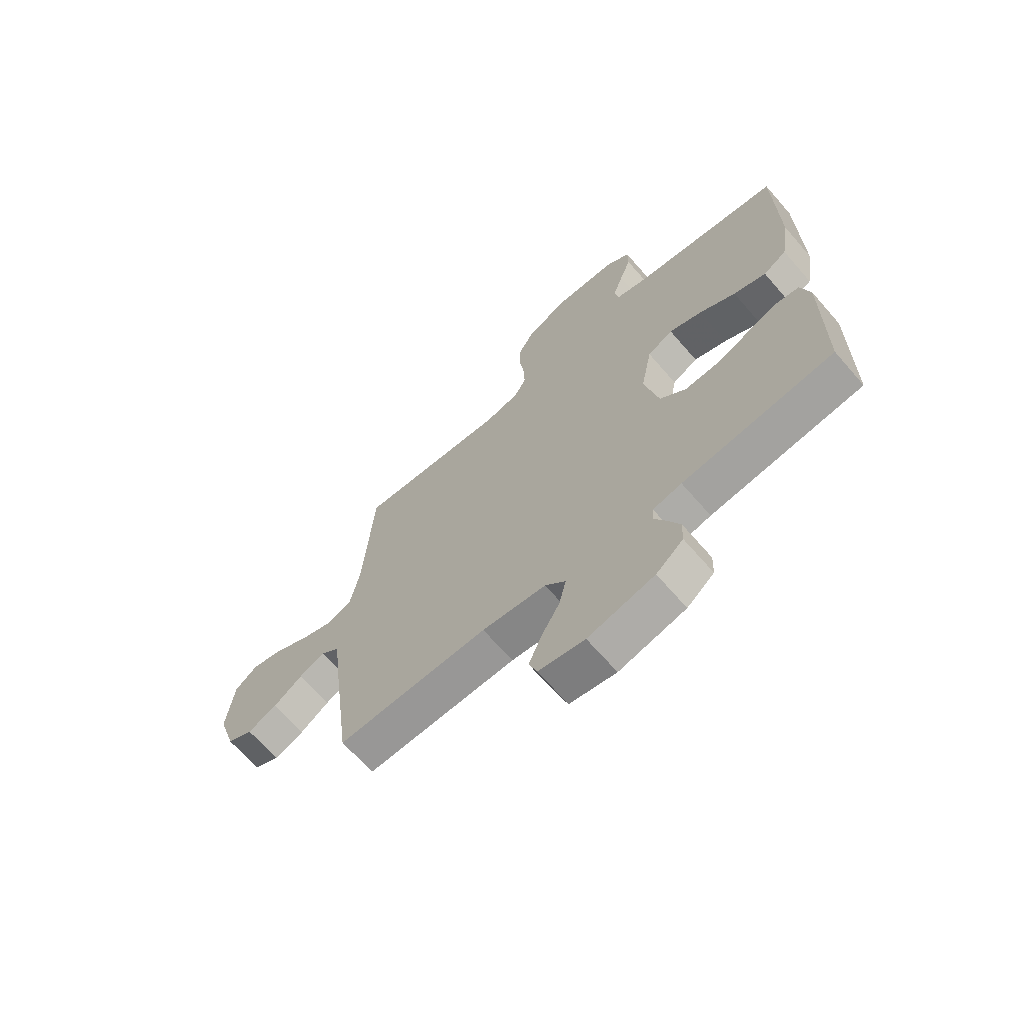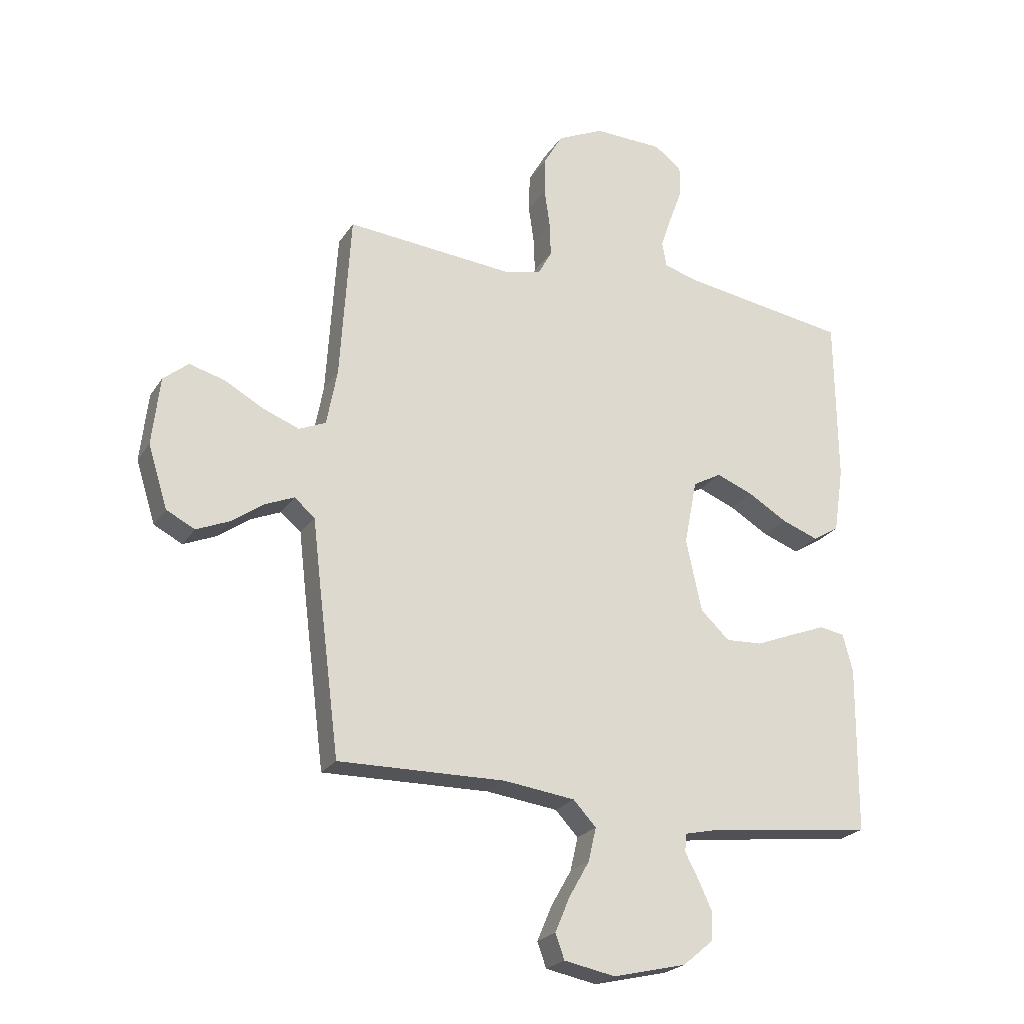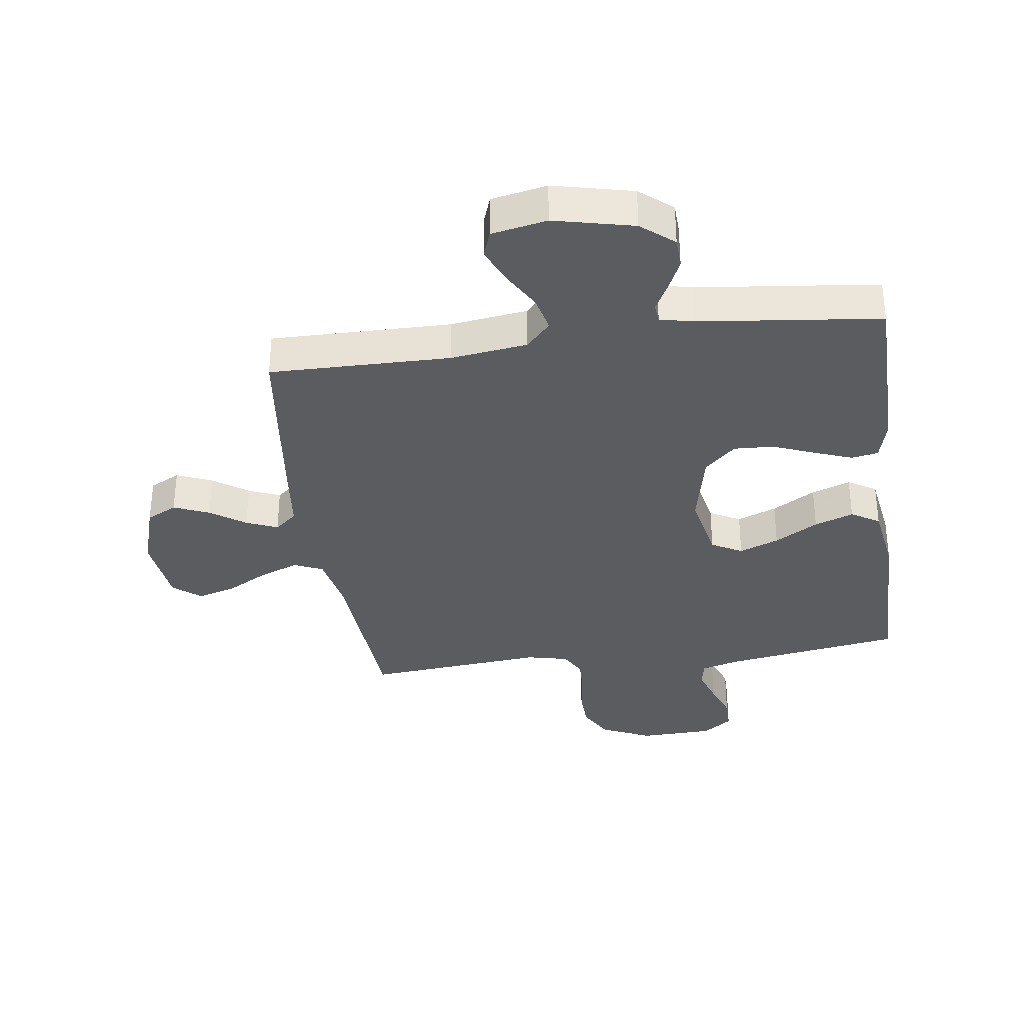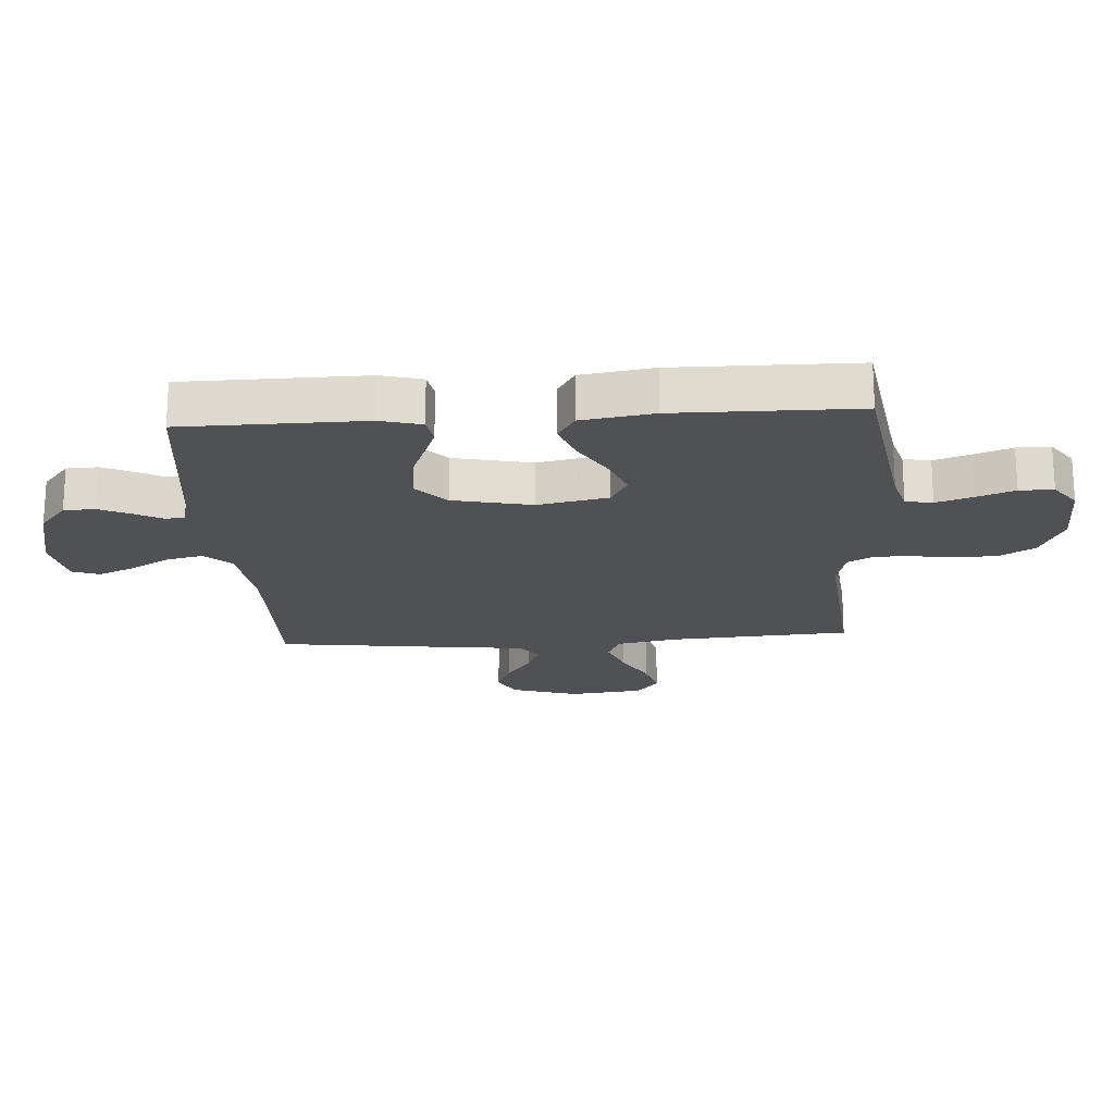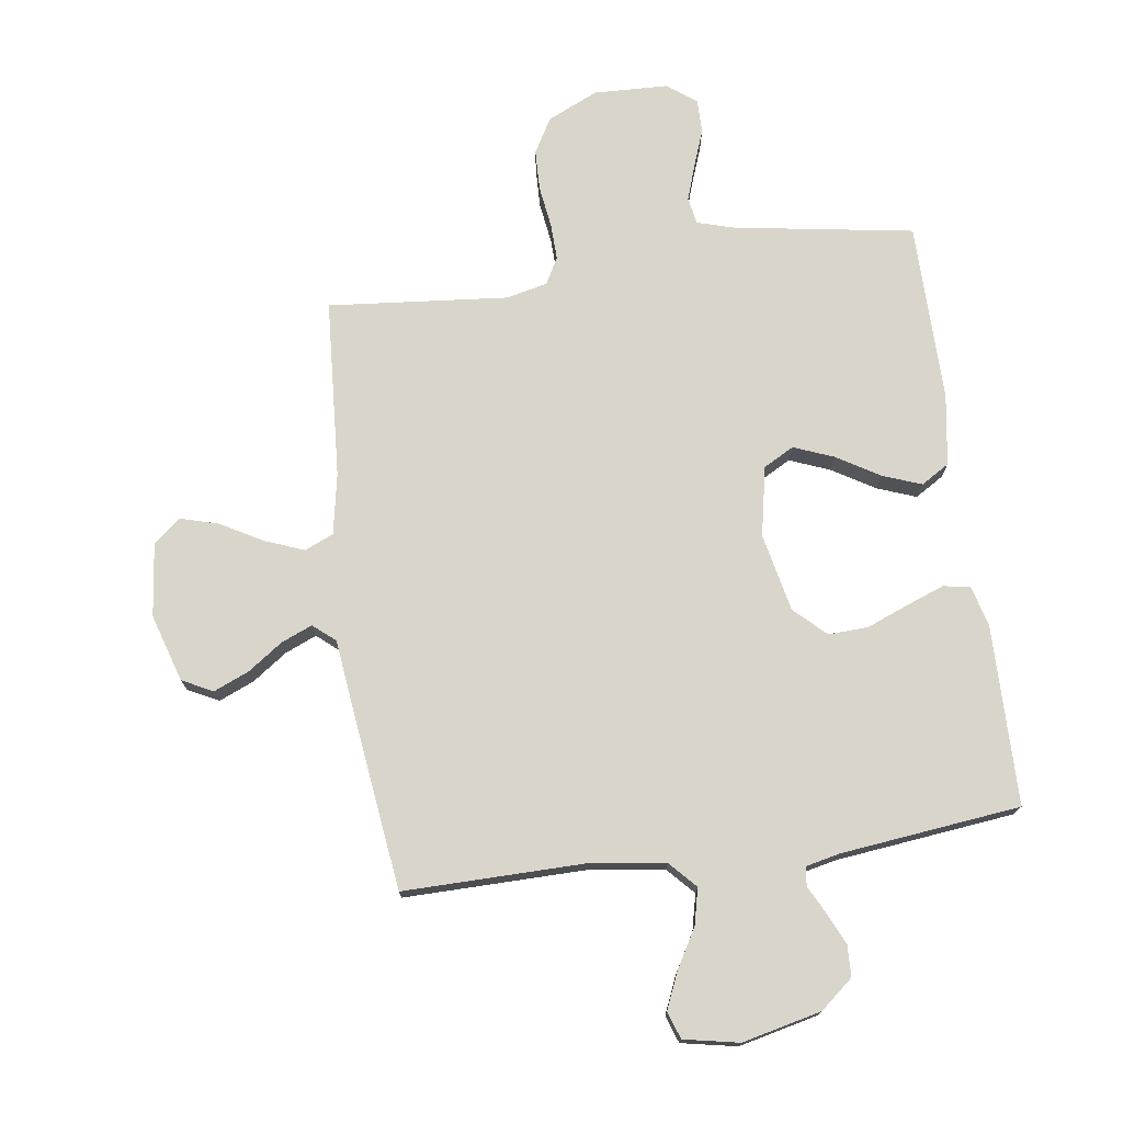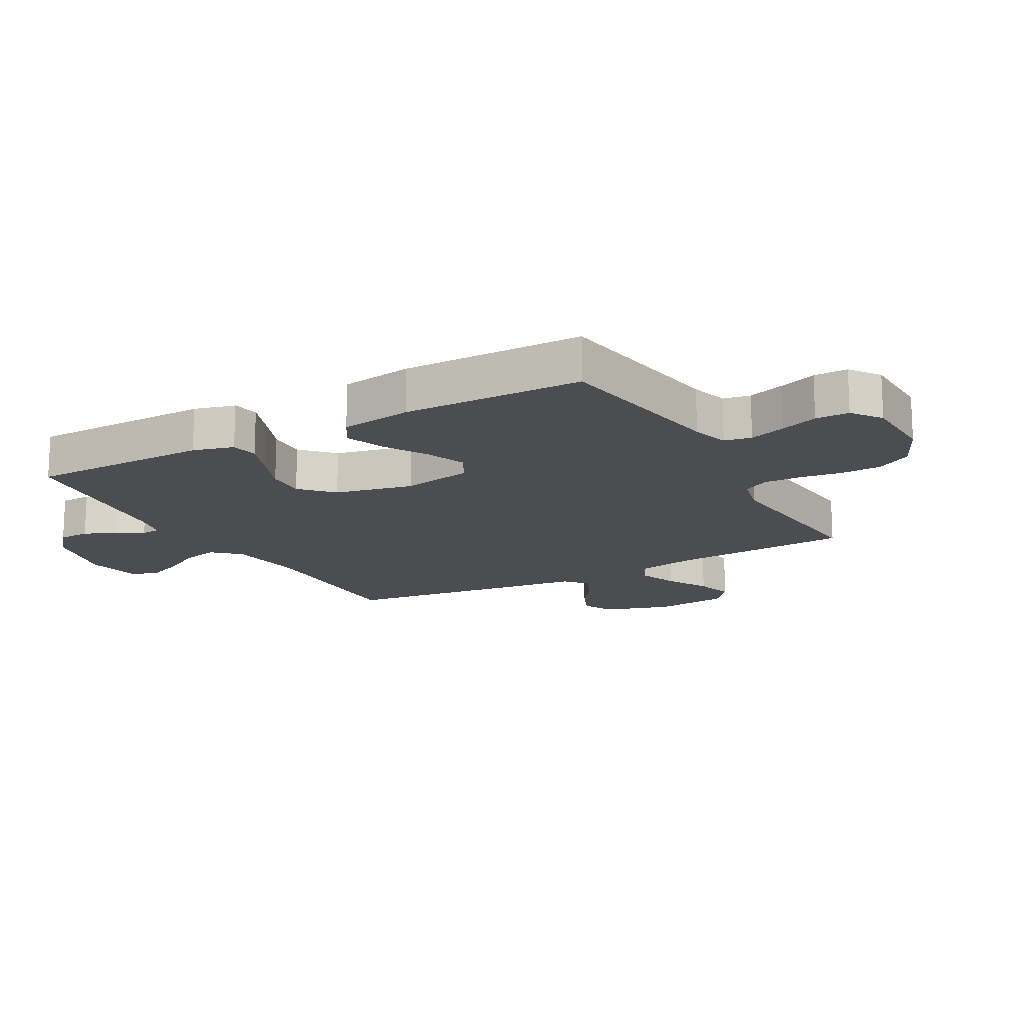
<metadata>
{"format":"obj","ext":"obj","renderer":"f3d","projection":"perspective","resolution":1024,"background":"white","views":[{"elev":-67.8,"azim":-138.9,"up":"+Z"},{"elev":-23.2,"azim":155.4,"up":"+Z"},{"elev":-34.0,"azim":-172.0,"up":"+Y"},{"elev":-20.0,"azim":-86.2,"up":"+Y"},{"elev":74.3,"azim":172.2,"up":"+Y"},{"elev":-15.8,"azim":-61.0,"up":"+Y"}]}
</metadata>
<code>
v 0.5 0.07 0.5
v 0.519 0.07 0.2
v 0.538 0.07 0.099
v 0.586 0.07 0.078
v 0.651 0.07 0.103
v 0.721 0.07 0.142
v 0.785 0.07 0.16
v 0.83 0.07 0.123
v 0.844 0.07 0
v 0.809 0.07 -0.112
v 0.758 0.07 -0.138
v 0.699 0.07 -0.113
v 0.641 0.07 -0.072
v 0.589 0.07 -0.05
v 0.552 0.07 -0.081
v 0.538 0.07 -0.2
v 0.5 0.07 -0.5
v 0.2 0.07 -0.496
v 0.072 0.07 -0.513
v 0.031 0.07 -0.557
v 0.045 0.07 -0.617
v 0.082 0.07 -0.682
v 0.108 0.07 -0.743
v 0.092 0.07 -0.788
v 0 0.07 -0.806
v -0.132 0.07 -0.775
v -0.186 0.07 -0.73
v -0.188 0.07 -0.678
v -0.164 0.07 -0.626
v -0.14 0.07 -0.58
v -0.143 0.07 -0.548
v -0.2 0.07 -0.535
v -0.5 0.07 -0.5
v -0.503 0.07 -0.2
v -0.485 0.07 -0.132
v -0.44 0.07 -0.124
v -0.377 0.07 -0.148
v -0.307 0.07 -0.176
v -0.241 0.07 -0.179
v -0.189 0.07 -0.13
v -0.161 0.07 0
v -0.184 0.07 0.117
v -0.235 0.07 0.145
v -0.301 0.07 0.119
v -0.373 0.07 0.076
v -0.438 0.07 0.052
v -0.485 0.07 0.081
v -0.503 0.07 0.2
v -0.5 0.07 0.5
v -0.2 0.07 0.547
v -0.138 0.07 0.565
v -0.13 0.07 0.61
v -0.15 0.07 0.67
v -0.173 0.07 0.733
v -0.173 0.07 0.789
v -0.124 0.07 0.825
v 0 0.07 0.829
v 0.084 0.07 0.79
v 0.117 0.07 0.732
v 0.119 0.07 0.664
v 0.109 0.07 0.594
v 0.107 0.07 0.533
v 0.131 0.07 0.489
v 0.2 0.07 0.473
v 0.5 0 0.5
v 0.519 0 0.2
v 0.538 0 0.099
v 0.586 0 0.078
v 0.651 0 0.103
v 0.721 0 0.142
v 0.785 0 0.16
v 0.83 0 0.123
v 0.844 0 0
v 0.809 0 -0.112
v 0.758 0 -0.138
v 0.699 0 -0.113
v 0.641 0 -0.072
v 0.589 0 -0.05
v 0.552 0 -0.081
v 0.538 0 -0.2
v 0.5 0 -0.5
v 0.2 0 -0.496
v 0.072 0 -0.513
v 0.031 0 -0.557
v 0.045 0 -0.617
v 0.082 0 -0.682
v 0.108 0 -0.743
v 0.092 0 -0.788
v 0 0 -0.806
v -0.132 0 -0.775
v -0.186 0 -0.73
v -0.188 0 -0.678
v -0.164 0 -0.626
v -0.14 0 -0.58
v -0.143 0 -0.548
v -0.2 0 -0.535
v -0.5 0 -0.5
v -0.503 0 -0.2
v -0.485 0 -0.132
v -0.44 0 -0.124
v -0.377 0 -0.148
v -0.307 0 -0.176
v -0.241 0 -0.179
v -0.189 0 -0.13
v -0.161 0 0
v -0.184 0 0.117
v -0.235 0 0.145
v -0.301 0 0.119
v -0.373 0 0.076
v -0.438 0 0.052
v -0.485 0 0.081
v -0.503 0 0.2
v -0.5 0 0.5
v -0.2 0 0.547
v -0.138 0 0.565
v -0.13 0 0.61
v -0.15 0 0.67
v -0.173 0 0.733
v -0.173 0 0.789
v -0.124 0 0.825
v 0 0 0.829
v 0.084 0 0.79
v 0.117 0 0.732
v 0.119 0 0.664
v 0.109 0 0.594
v 0.107 0 0.533
v 0.131 0 0.489
v 0.2 0 0.473
f 58 59 60 61
f 58 61 62
f 57 58 62
f 56 57 62
f 53 54 55 56
f 52 53 56 62
f 51 52 62 63
f 47 48 49 50
f 47 50 51 63
f 44 45 46 47
f 43 44 47 63
f 35 36 37 38
f 33 34 35 38
f 32 33 38 39
f 31 32 39 40
f 27 28 29 30
f 25 26 27 30
f 25 30 31
f 21 22 23 24
f 21 24 25 31
f 15 16 17 18
f 15 18 19
f 10 11 12 13
f 10 13 14
f 9 10 14
f 8 9 14
f 5 6 7 8
f 4 5 8 14
f 3 4 14 15
f 64 1 2
f 42 43 63 64
f 41 42 64 2
f 20 21 31 40
f 19 20 40 41
f 15 19 41
f 2 3 15 41
f 125 124 123 122
f 126 125 122
f 126 122 121
f 126 121 120
f 120 119 118 117
f 126 120 117 116
f 127 126 116 115
f 114 113 112 111
f 127 115 114 111
f 111 110 109 108
f 127 111 108 107
f 102 101 100 99
f 102 99 98 97
f 103 102 97 96
f 104 103 96 95
f 94 93 92 91
f 94 91 90 89
f 95 94 89
f 88 87 86 85
f 95 89 88 85
f 82 81 80 79
f 83 82 79
f 77 76 75 74
f 78 77 74
f 78 74 73
f 78 73 72
f 72 71 70 69
f 78 72 69 68
f 79 78 68 67
f 66 65 128
f 128 127 107 106
f 66 128 106 105
f 104 95 85 84
f 105 104 84 83
f 105 83 79
f 105 79 67 66
f 1 65 66 2
f 2 66 67 3
f 3 67 68 4
f 4 68 69 5
f 5 69 70 6
f 6 70 71 7
f 7 71 72 8
f 8 72 73 9
f 9 73 74 10
f 10 74 75 11
f 11 75 76 12
f 12 76 77 13
f 13 77 78 14
f 14 78 79 15
f 15 79 80 16
f 16 80 81 17
f 17 81 82 18
f 18 82 83 19
f 19 83 84 20
f 20 84 85 21
f 21 85 86 22
f 22 86 87 23
f 23 87 88 24
f 24 88 89 25
f 25 89 90 26
f 26 90 91 27
f 27 91 92 28
f 28 92 93 29
f 29 93 94 30
f 30 94 95 31
f 31 95 96 32
f 32 96 97 33
f 33 97 98 34
f 34 98 99 35
f 35 99 100 36
f 36 100 101 37
f 37 101 102 38
f 38 102 103 39
f 39 103 104 40
f 40 104 105 41
f 41 105 106 42
f 42 106 107 43
f 43 107 108 44
f 44 108 109 45
f 45 109 110 46
f 46 110 111 47
f 47 111 112 48
f 48 112 113 49
f 49 113 114 50
f 50 114 115 51
f 51 115 116 52
f 52 116 117 53
f 53 117 118 54
f 54 118 119 55
f 55 119 120 56
f 56 120 121 57
f 57 121 122 58
f 58 122 123 59
f 59 123 124 60
f 60 124 125 61
f 61 125 126 62
f 62 126 127 63
f 63 127 128 64
f 64 128 65 1

</code>
